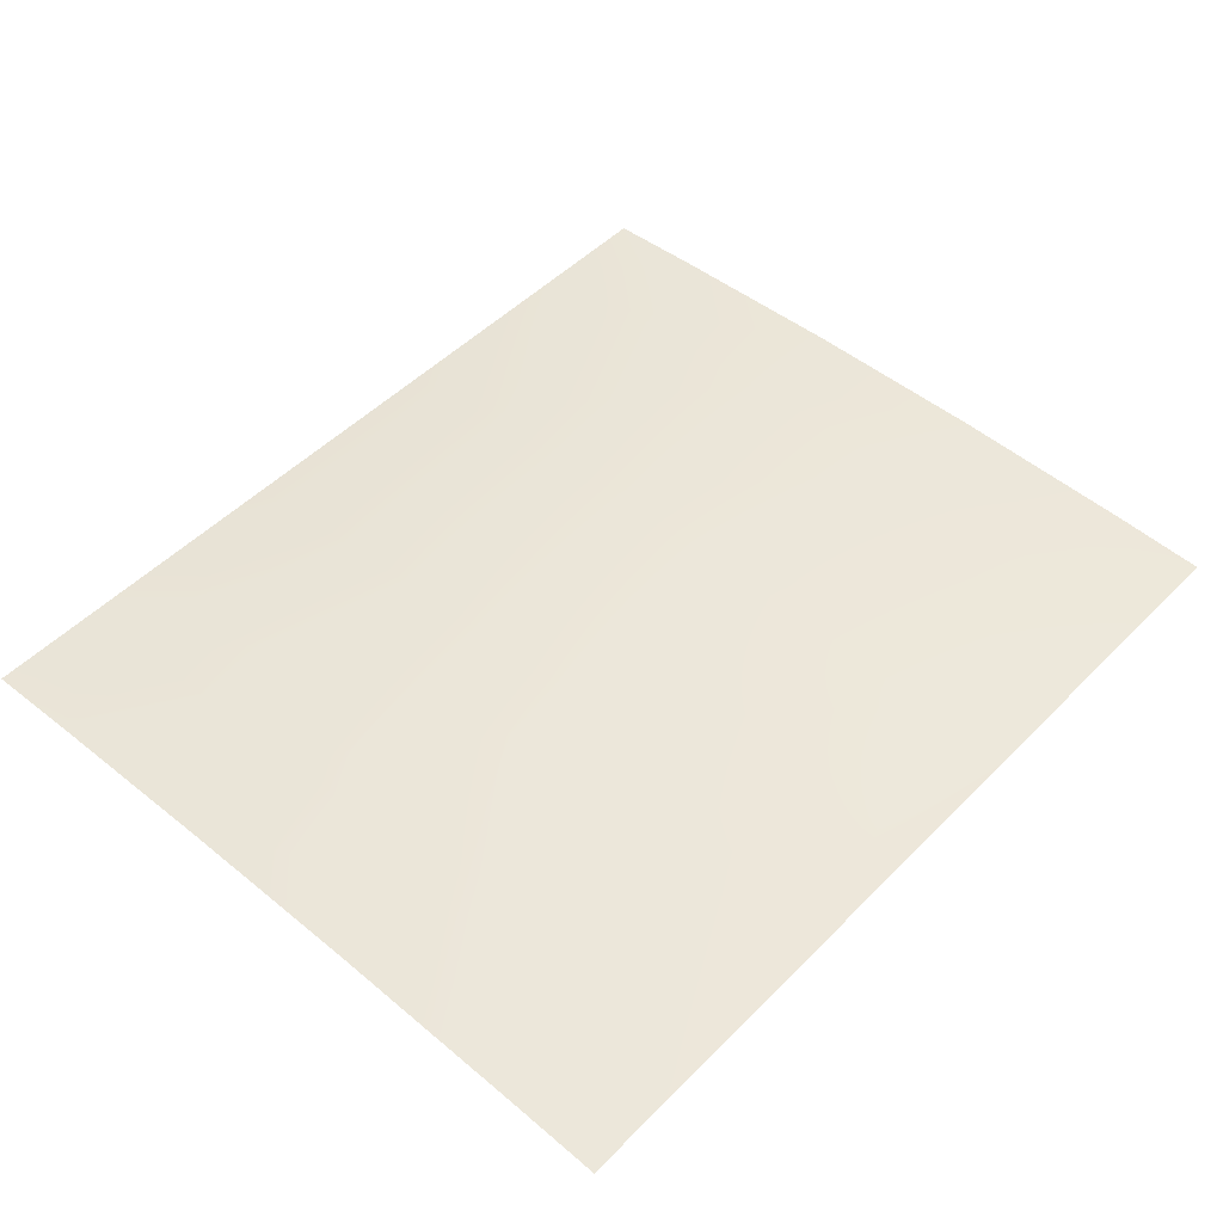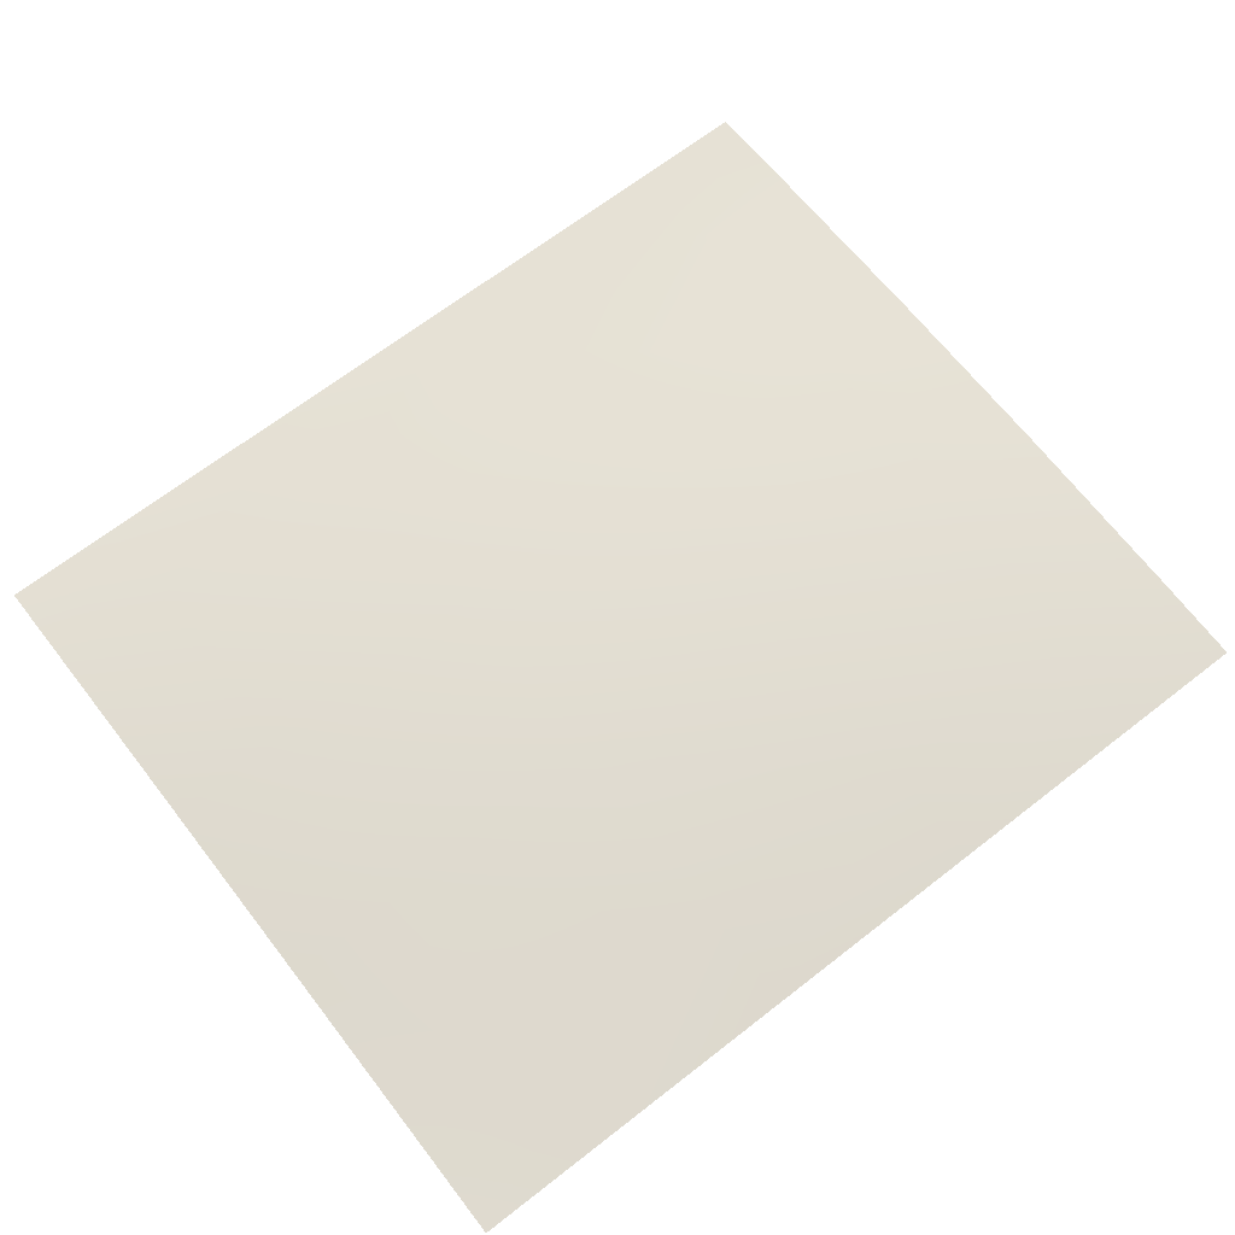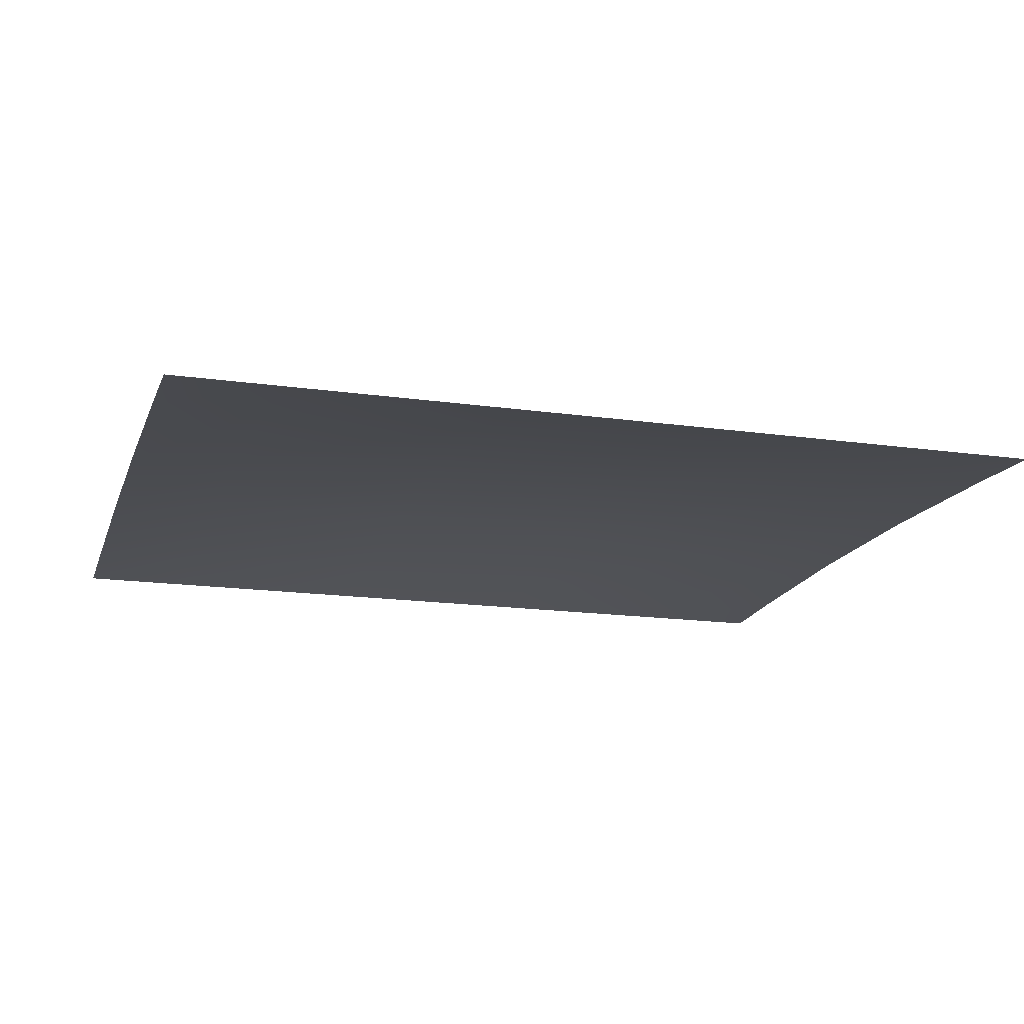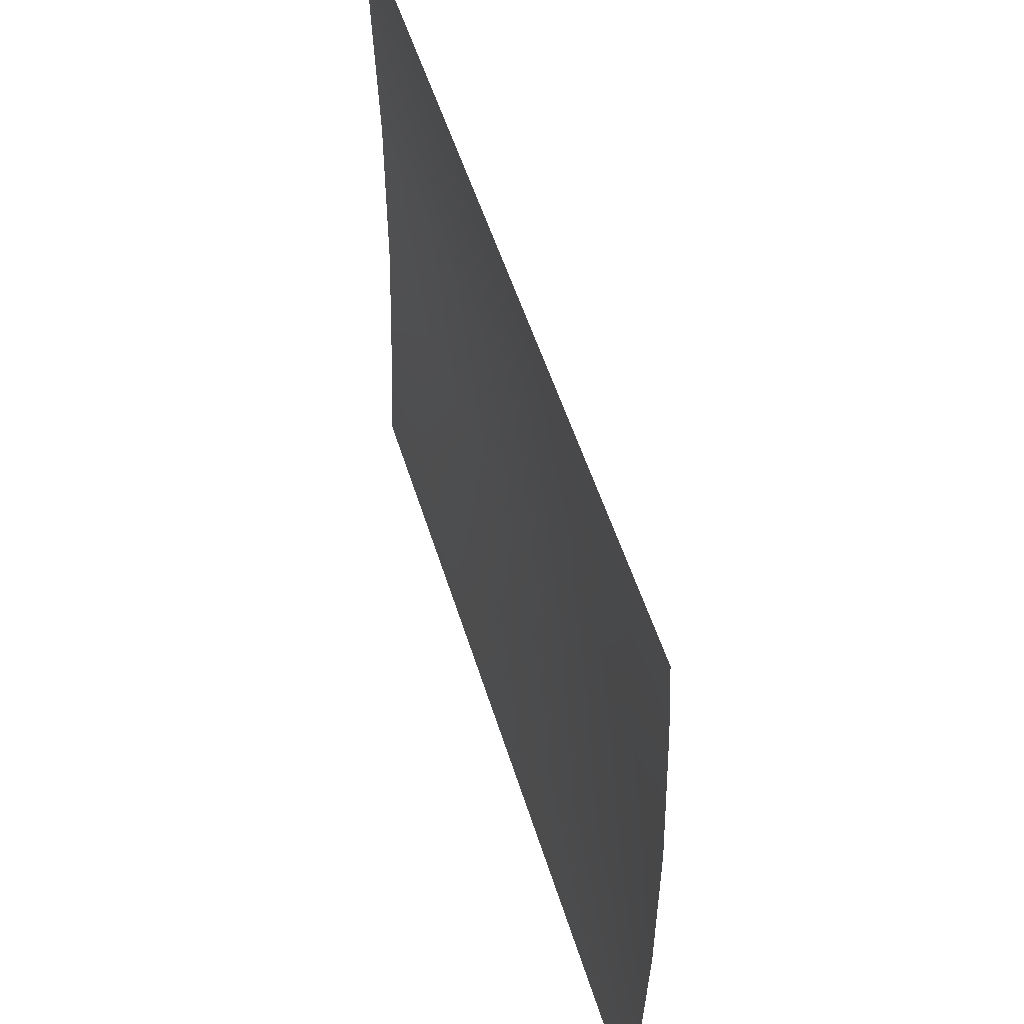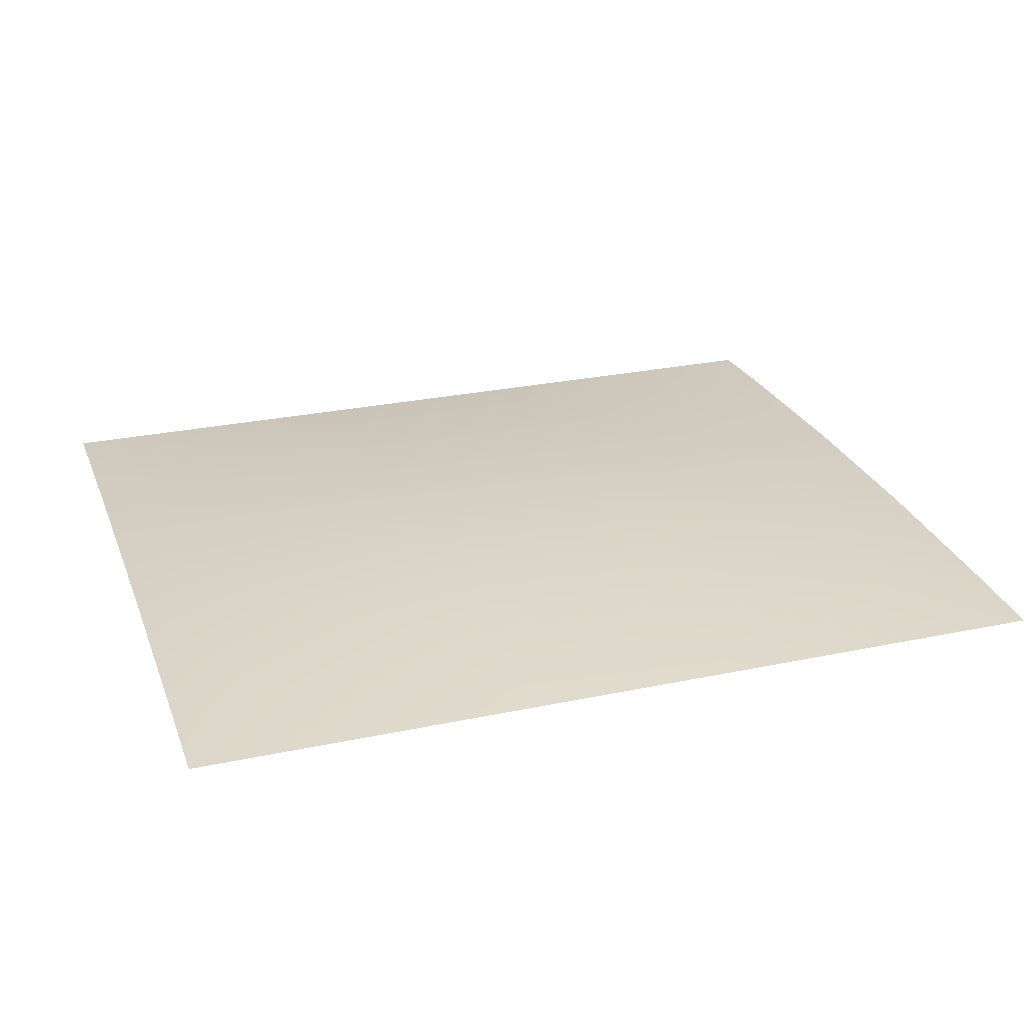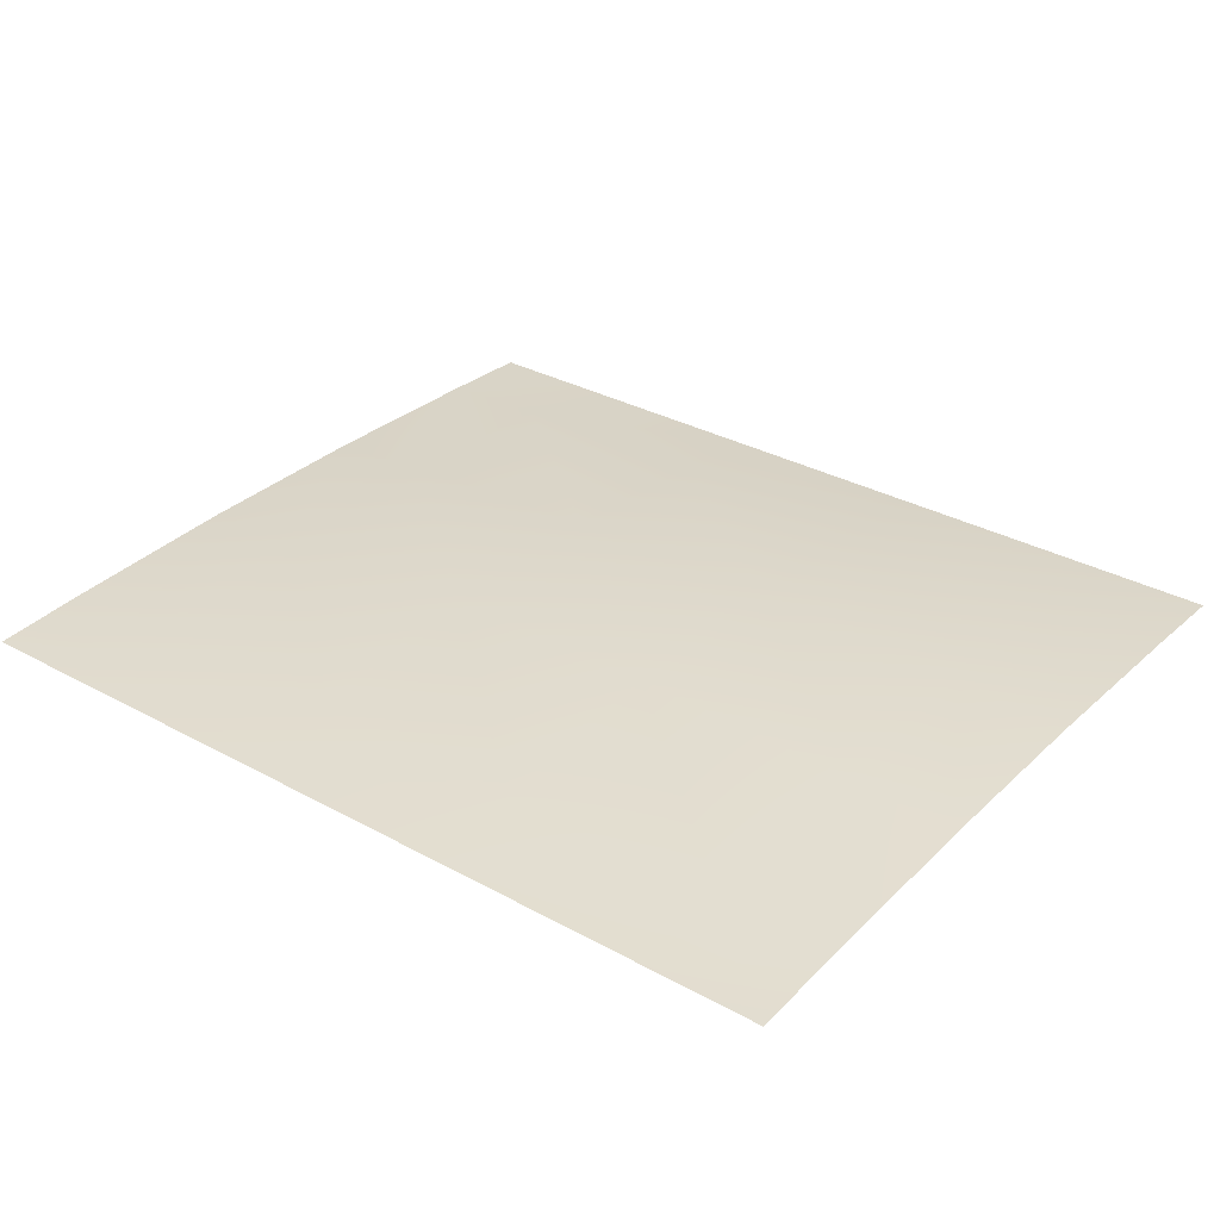
<metadata>
{"format":"obj","ext":"obj","renderer":"f3d","projection":"perspective","resolution":1024,"background":"white","views":[{"elev":49.5,"azim":-47.8,"up":"+Z"},{"elev":67.4,"azim":142.1,"up":"+Z"},{"elev":-16.6,"azim":163.7,"up":"+Z"},{"elev":53.0,"azim":-107.0,"up":"+Y"},{"elev":26.6,"azim":161.7,"up":"+Z"},{"elev":32.2,"azim":37.6,"up":"+Z"}]}
</metadata>
<code>
g defaultMaterial_Mesh
v -0.1955 0.4234 0.1754
v -0.1955 0.3811 0.1774
v -0.1466 0.3811 0.1792
v -0.1466 0.4234 0.1754
v -0.1955 0.2967 0.1798
v -0.1467 0.2967 0.184
v -0.0489 0.3811 0.1812
v -0.049 0.2967 0.1887
v -0.04886 0.4234 0.1754
v -0.1955 0.2122 0.1798
v -0.1467 0.2121 0.1838
v -0.1955 0.1277 0.1774
v -0.1466 0.1276 0.179
v -0.049 0.212 0.1883
v -0.0489 0.1275 0.1809
v 0.04898 0.212 0.1888
v 0.04898 0.2967 0.1891
v 0.04898 0.3811 0.1813
v 0.04898 0.08543 0.1754
v 0.04898 0.1275 0.181
v -0.04886 0.08543 0.1754
v 0.1467 0.08543 0.1754
v 0.1467 0.1276 0.1792
v 0.1957 0.3811 0.1774
v 0.1467 0.3811 0.1793
v 0.1467 0.2967 0.1844
v 0.1957 0.2967 0.1798
v 0.1957 0.4234 0.1754
v 0.1467 0.4234 0.1754
v 0.04898 0.4234 0.1754
v -0.1955 0.08543 0.1754
v -0.1466 0.08543 0.1754
v 0.1957 0.2122 0.1798
v 0.1467 0.2121 0.1842
v 0.1957 0.1277 0.1774
v 0.1957 0.08543 0.1754
g off
g defaultMaterial_DefaultMaterial
f 4 1 2
f 2 3 4
f 2 5 6
f 6 3 2
f 8 7 3
f 3 6 8
f 9 4 3
f 3 7 9
f 5 10 11
f 11 6 5
f 10 12 13
f 13 11 10
f 15 14 11
f 11 13 15
f 14 8 6
f 6 11 14
f 8 14 16
f 16 17 8
f 7 8 17
f 17 18 7
f 21 19 20
f 20 15 21
f 19 22 23
f 23 20 19
f 14 15 20
f 20 16 14
f 27 24 25
f 25 26 27
f 24 28 29
f 29 25 24
f 29 30 18
f 18 25 29
f 26 25 18
f 18 17 26
f 12 31 32
f 32 13 12
f 32 21 15
f 15 13 32
f 35 33 34
f 34 23 35
f 33 27 26
f 26 34 33
f 34 26 17
f 17 16 34
f 23 34 16
f 16 20 23
f 22 36 35
f 35 23 22
f 30 9 7
f 7 18 30

</code>
